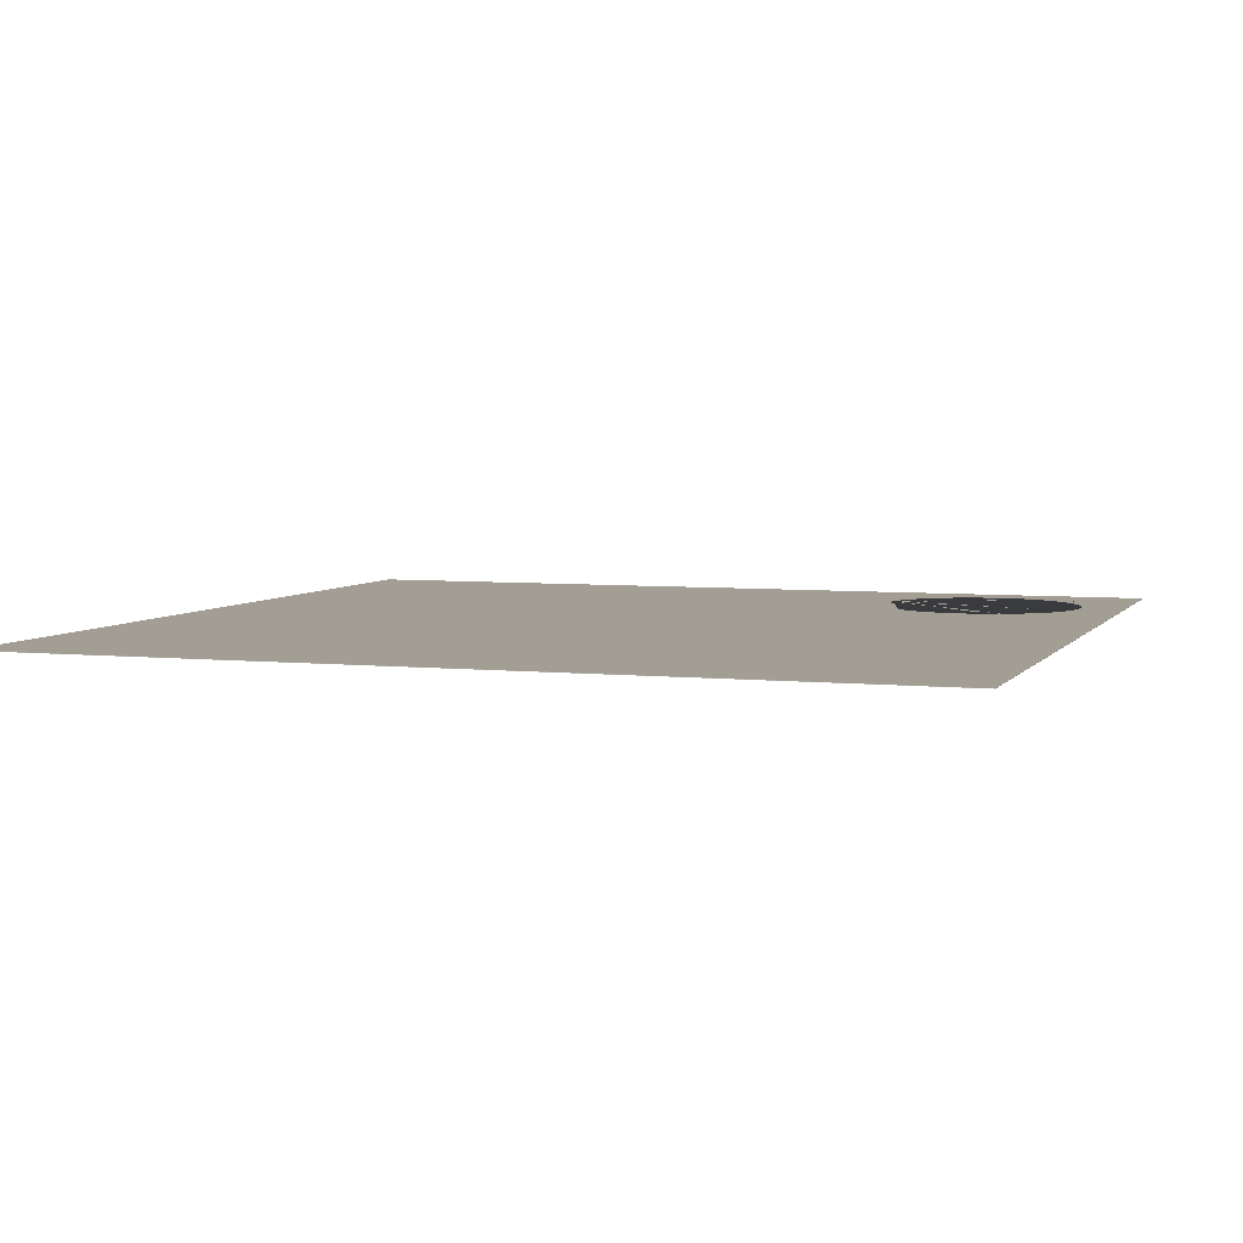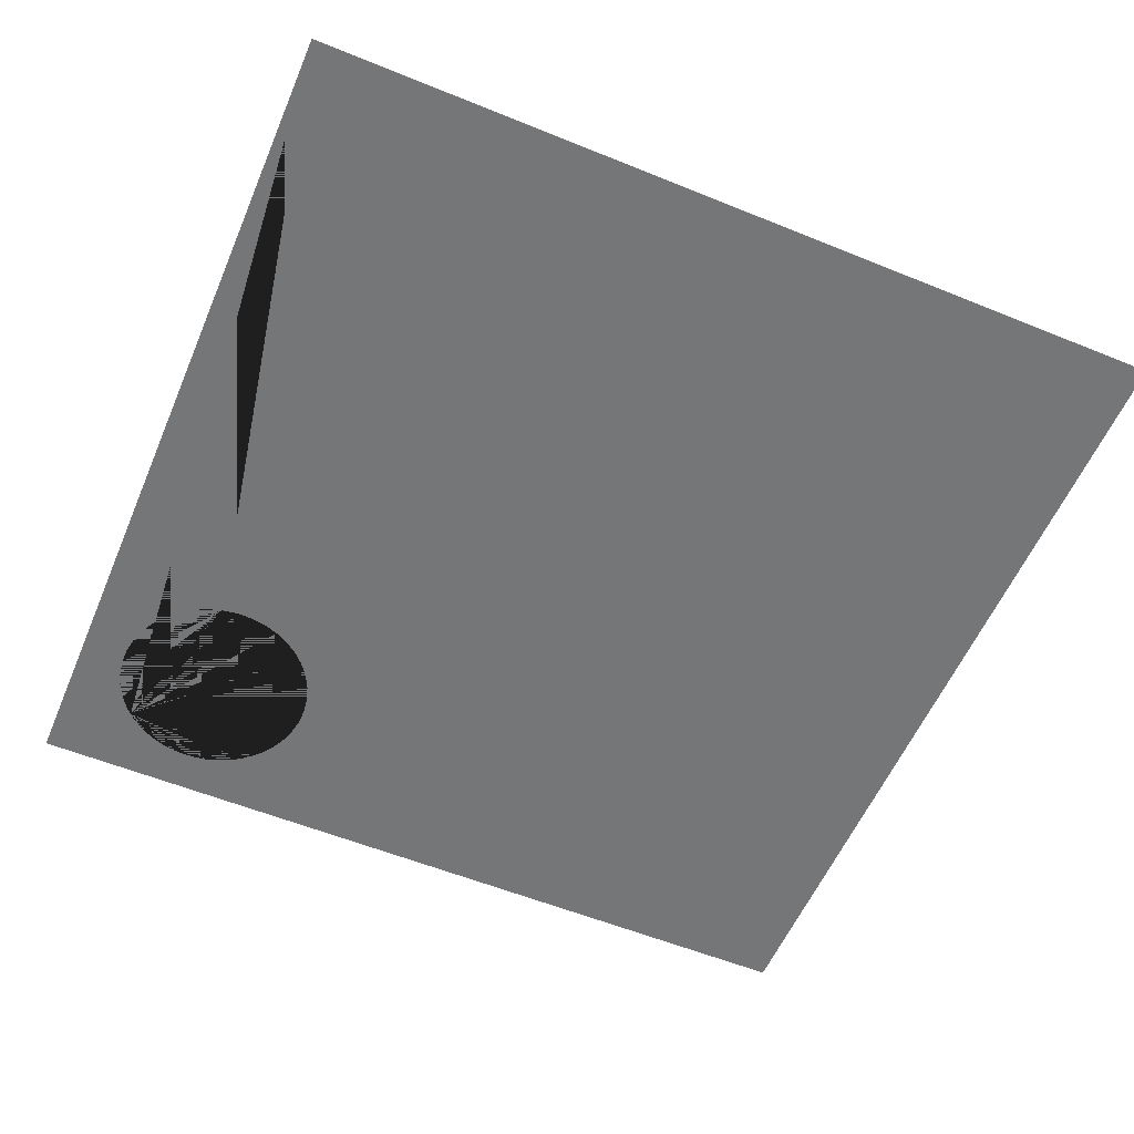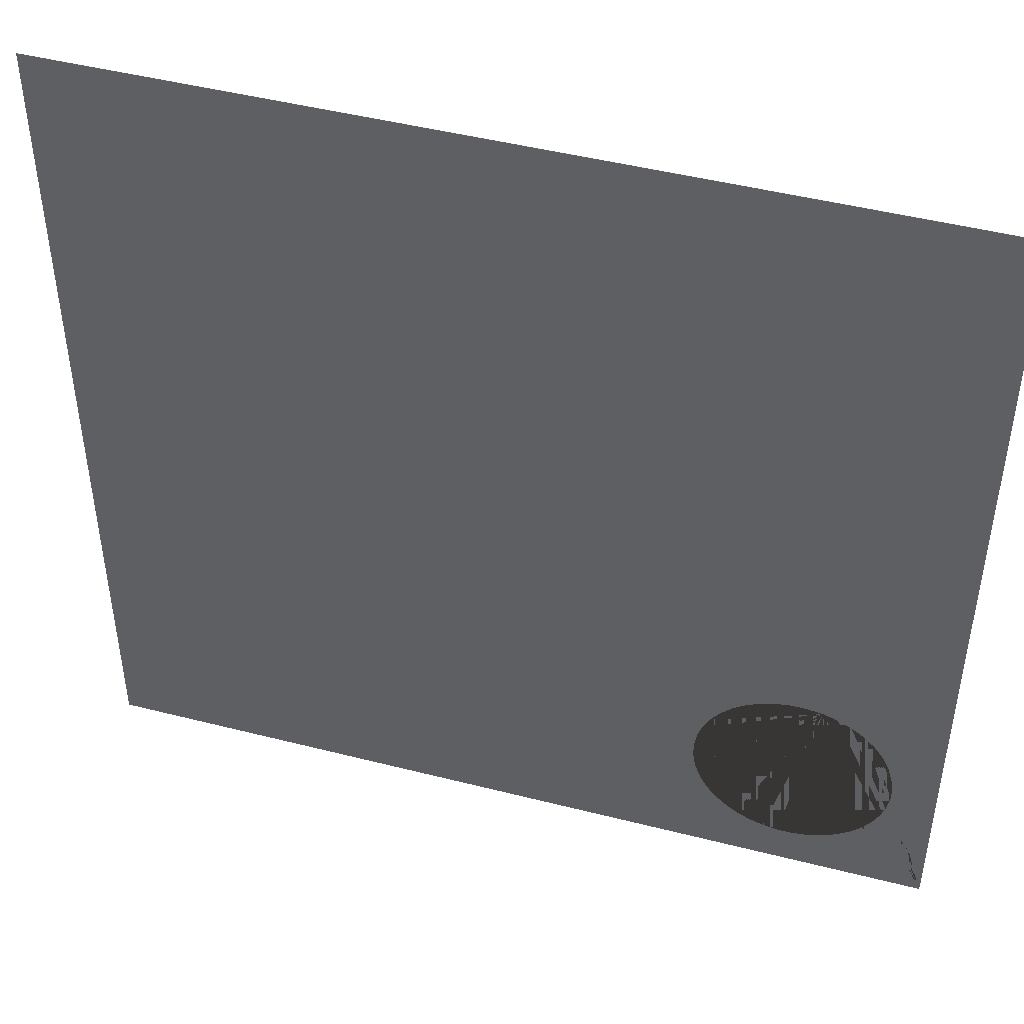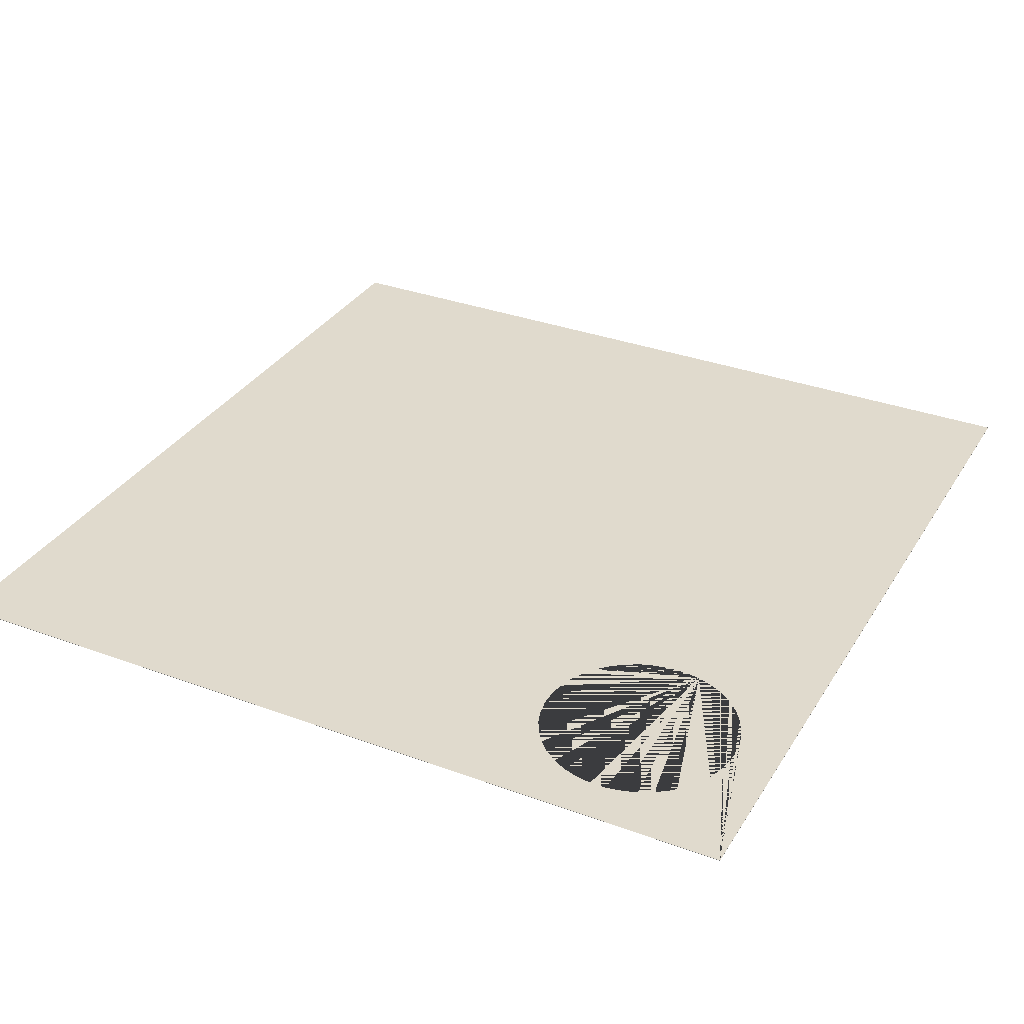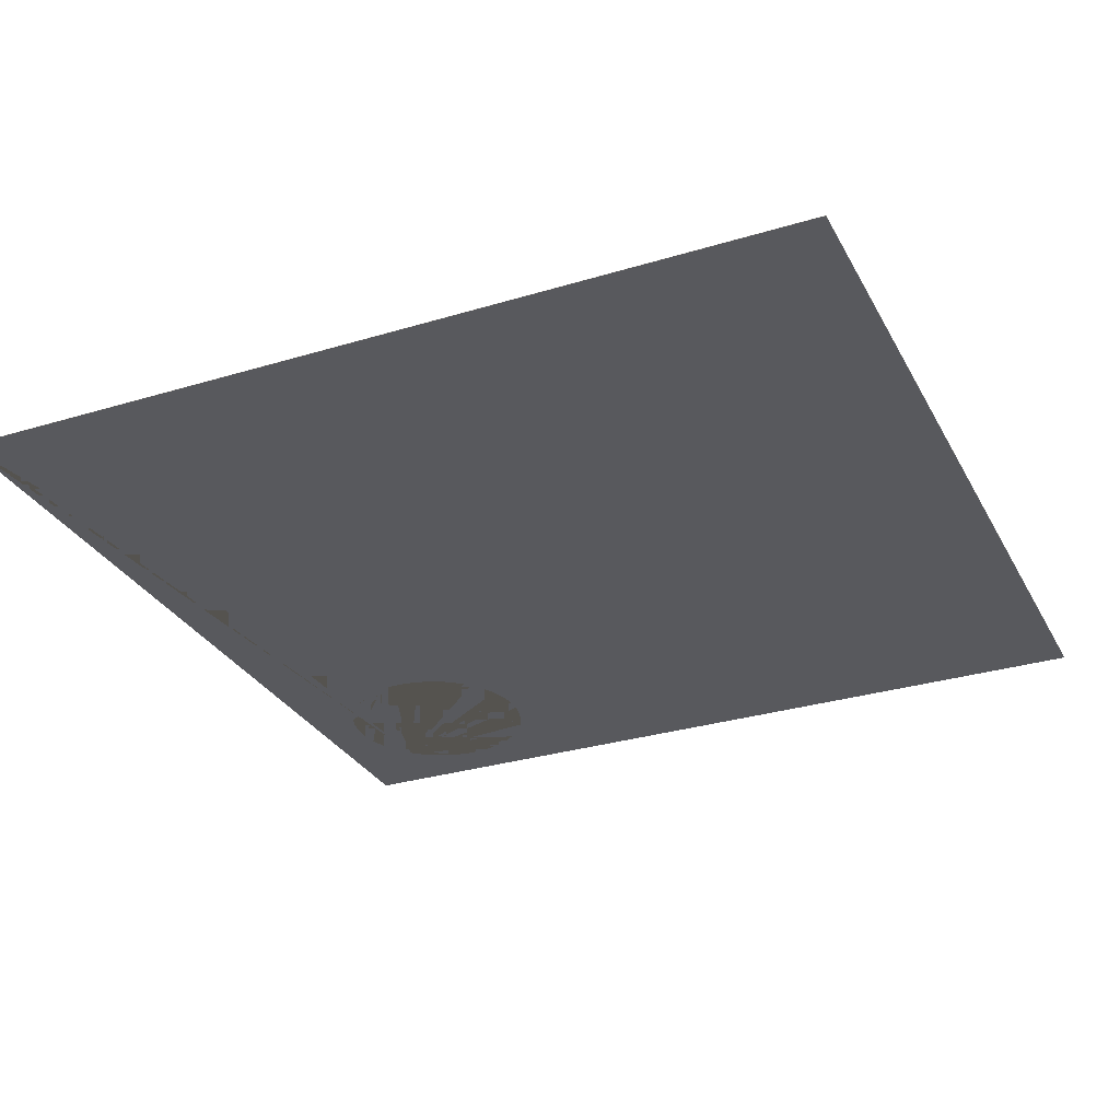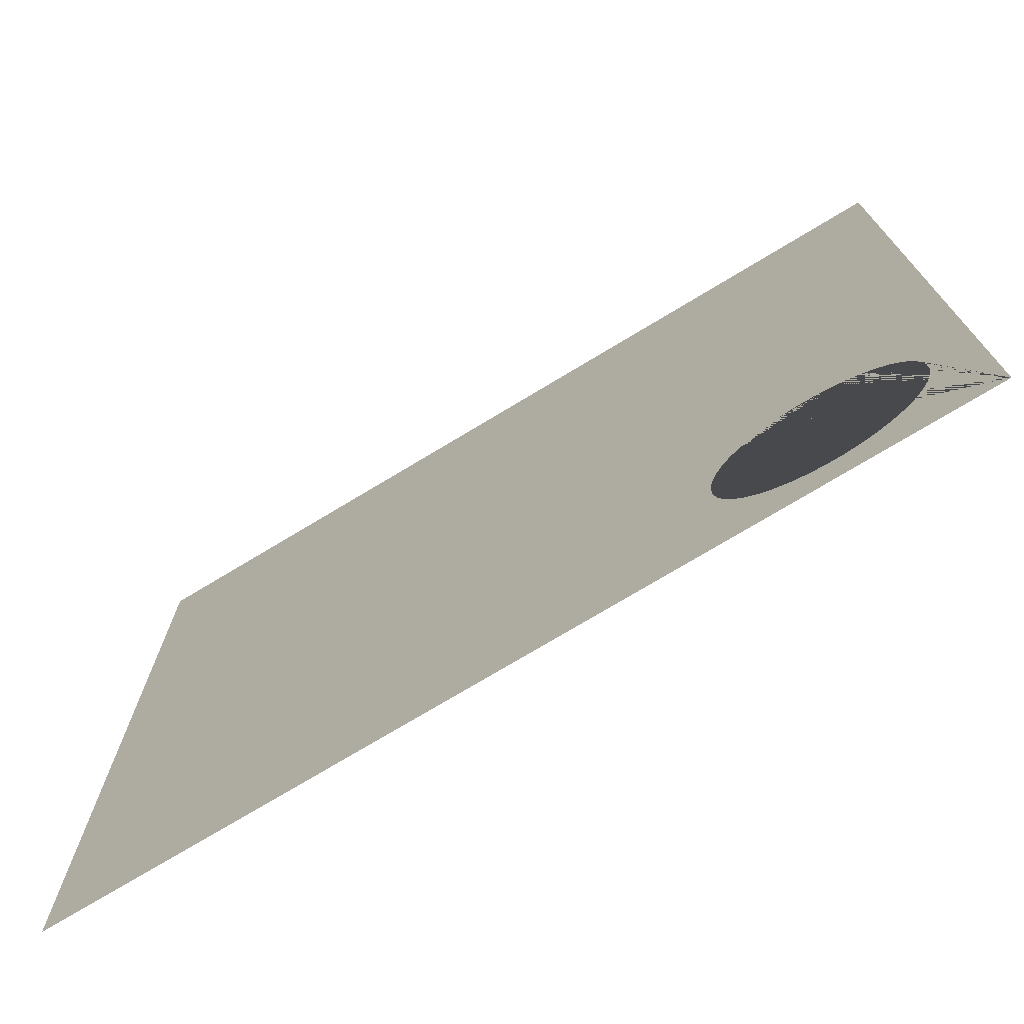
<metadata>
{"format":"obj","ext":"obj","renderer":"f3d","projection":"perspective","resolution":1024,"background":"white","views":[{"elev":5.1,"azim":108.7,"up":"+Y"},{"elev":-56.8,"azim":-23.0,"up":"+Y"},{"elev":46.7,"azim":-163.8,"up":"+Z"},{"elev":33.0,"azim":-153.0,"up":"+Y"},{"elev":-30.0,"azim":23.9,"up":"+Y"},{"elev":-74.5,"azim":-148.9,"up":"+Z"}]}
</metadata>
<code>
o Cube_Cube.020
v -3 -0.001001 3
v -3 0.000999 3
v -3 0.001001 -3
v -3 -0.000999 -3
v 3 0.001001 -3
v 3 -0.000999 -3
v 3 0.000999 3
v 3 -0.001001 3
v -1.74 0.001001 -2.644
v -1.74 -0.000999 -2.644
v -1.642 -0.000999 -2.595
v -1.642 0.001001 -2.595
v -1.545 -0.001 -1.476
v -1.632 -0.001 -1.411
v -1.632 0.001 -1.411
v -1.545 0.001 -1.476
v -2.674 0.001001 -1.832
v -2.674 -0.000999 -1.832
v -2.692 -0.000999 -1.939
v -2.692 0.001001 -1.939
v -1.844 0.001001 -2.676
v -1.844 -0.000999 -2.676
v -1.468 0.001001 -1.554
v -1.468 -0.000999 -1.554
v -2.639 0.001001 -1.729
v -2.639 -0.000999 -1.729
v -1.952 0.001001 -2.693
v -1.952 -0.000999 -2.693
v -1.405 -0.000999 -1.642
v -1.405 0.001001 -1.642
v -2.589 0.001001 -1.632
v -2.589 -0.000999 -1.632
v -2.061 0.001001 -2.692
v -2.061 -0.000999 -2.692
v -1.356 -0.000999 -1.74
v -1.356 0.001001 -1.74
v -2.524 0.001001 -1.545
v -2.524 -0.000999 -1.545
v -2.168 0.001001 -2.674
v -2.168 -0.000999 -2.674
v -1.324 -0.000999 -1.844
v -1.324 0.001001 -1.844
v -2.446 -0.001 -1.468
v -2.446 0.001 -1.468
v -2.271 0.001001 -2.639
v -2.271 -0.000999 -2.639
v -1.307 -0.000999 -1.952
v -1.307 0.001001 -1.952
v -2.358 -0.001 -1.405
v -2.358 0.001 -1.405
v -2.368 0.001001 -2.589
v -2.368 -0.000999 -2.589
v -1.308 0.001001 -2.061
v -1.308 -0.000999 -2.061
v -2.26 0.001 -1.356
v -2.26 -0.001 -1.356
v -2.455 0.001001 -2.524
v -2.455 -0.000999 -2.524
v -1.326 -0.000999 -2.168
v -1.326 0.001001 -2.168
v -2.156 -0.001 -1.324
v -2.156 0.001 -1.324
v -2.489 0.001001 -2.489
v -2.532 0.001001 -2.446
v -2.532 -0.000999 -2.446
v -2.494 -0.000999 -2.485
v -1.361 -0.000999 -2.271
v -1.361 0.001001 -2.271
v -2.048 -0.001 -1.307
v -2.048 0.001 -1.307
v -2.595 0.001001 -2.358
v -2.595 -0.000999 -2.358
v -1.411 -0.000999 -2.368
v -1.411 0.001001 -2.368
v -1.939 -0.001 -1.308
v -1.939 0.001 -1.308
v -2.644 0.001001 -2.26
v -2.644 -0.000999 -2.26
v -1.476 -0.000999 -2.455
v -1.476 0.001001 -2.455
v -1.832 -0.001 -1.326
v -1.832 0.001 -1.326
v -2.676 0.001001 -2.156
v -2.676 -0.000999 -2.156
v -1.554 0.001001 -2.532
v -1.554 -0.000999 -2.532
v -1.729 -0.001 -1.361
v -1.729 0.001 -1.361
v -2.693 0.001001 -2.048
v -2.693 -0.000999 -2.048
f 1 2 3 4
f 4 3 5 6
f 6 5 7 8
f 8 7 2 1
f 9 10 11 12
f 13 14 15 16
f 17 18 19 20
f 21 22 10 9
f 13 16 23 24
f 25 26 18 17
f 27 28 22 21
f 29 24 23 30
f 31 32 26 25
f 33 34 28 27
f 35 29 30 36
f 37 38 32 31
f 39 40 34 33
f 41 35 36 42
f 43 38 37 44
f 45 46 40 39
f 47 41 42 48
f 49 43 44 50
f 46 45 51 52
f 53 54 47 48
f 55 56 49 50
f 57 58 52 51
f 59 54 53 60
f 61 56 55 62
f 63 64 65 66 58 57
f 67 59 60 68
f 69 61 62 70
f 71 72 65 64
f 73 67 68 74
f 75 69 70 76
f 77 78 72 71
f 79 73 74 80
f 81 75 76 82
f 83 84 78 77
f 85 86 79 80
f 87 81 82 88
f 89 90 84 83
f 86 85 12 11
f 15 14 87 88
f 90 89 20 19
f 61 1 4 66 65 72 78 84 90 19 18 26 32 38 43 49 56
f 66 4 6 8 1 61 69 75 81 87 14 13 24 29 35 41 47 54 59 67 73 79 86 11 10 22 28 34 40 46 52 58
f 62 2 7 5 3 63 57 51 45 39 33 27 21 9 12 85 80 74 68 60 53 48 42 36 30 23 16 15 88 82 76 70
f 3 2 62 55 50 44 37 31 25 17 20 89 83 77 71 64 63

</code>
